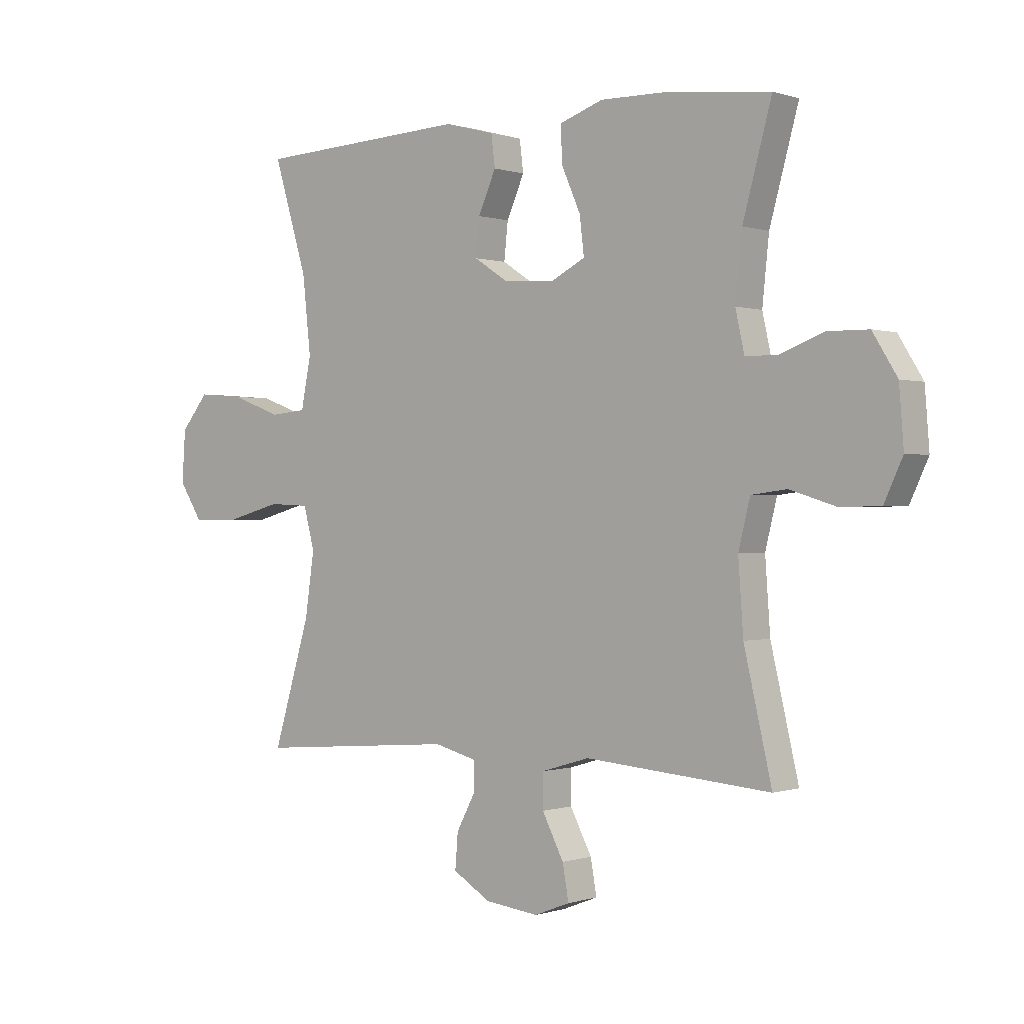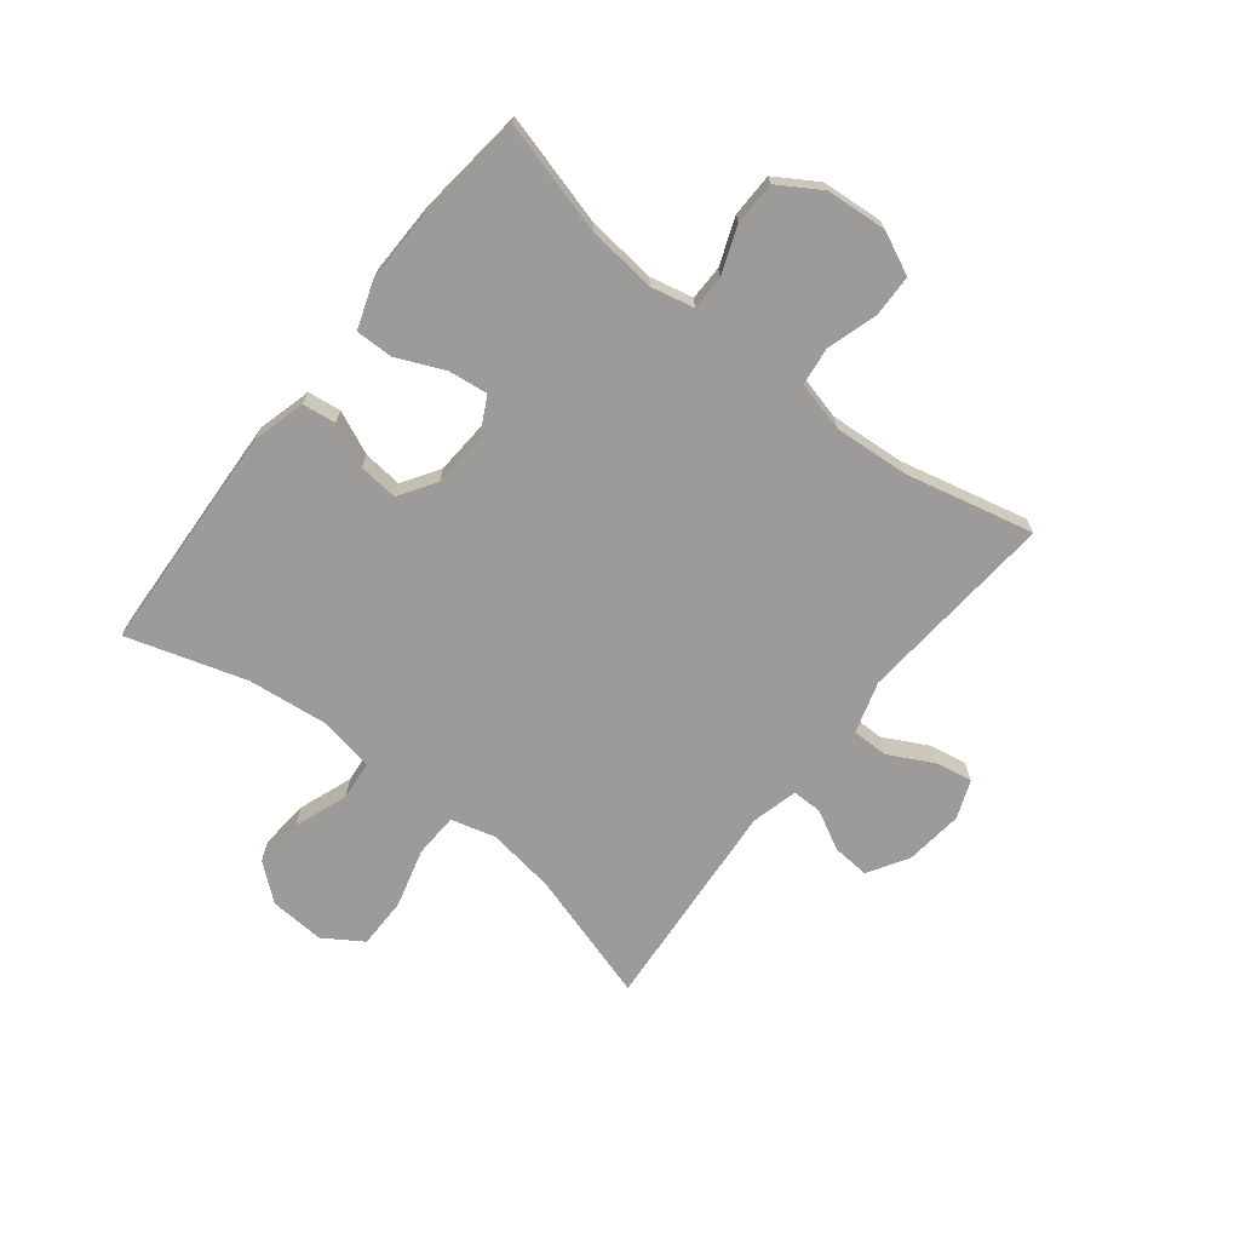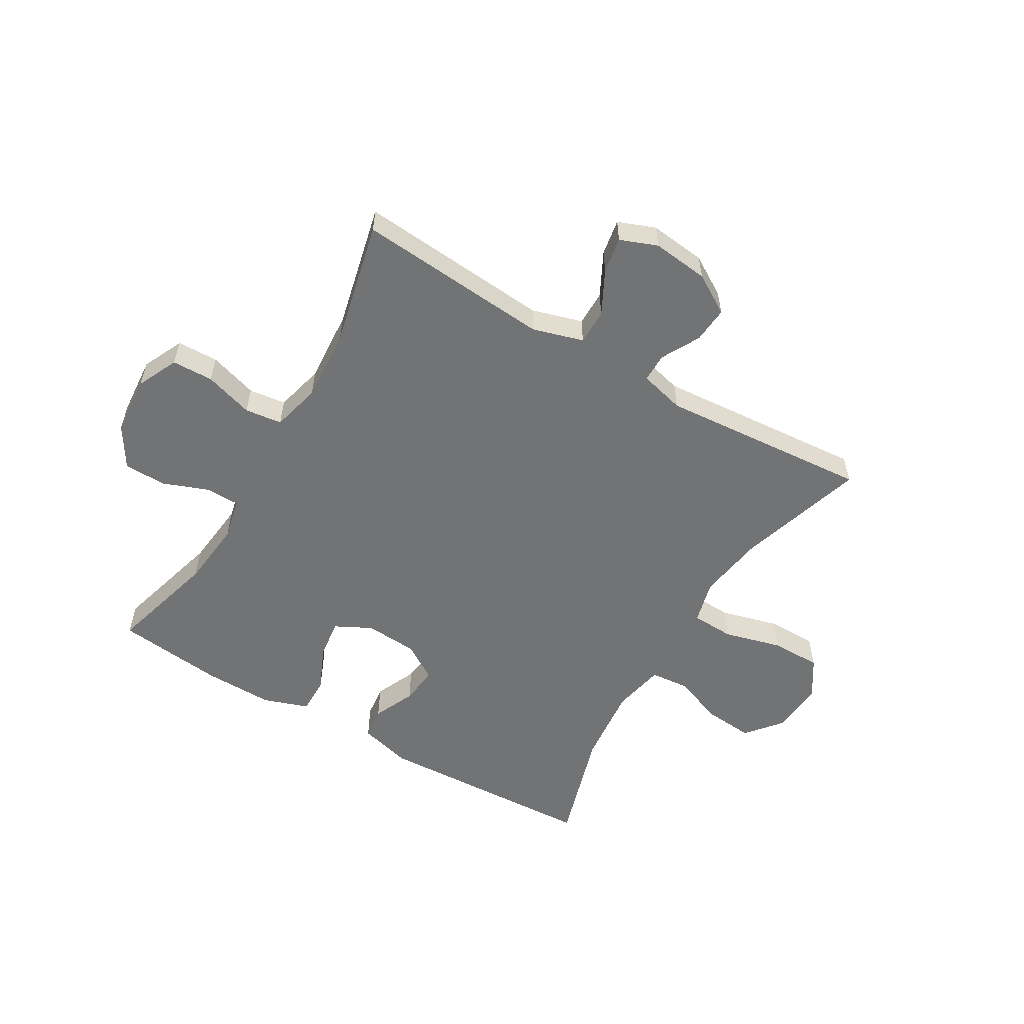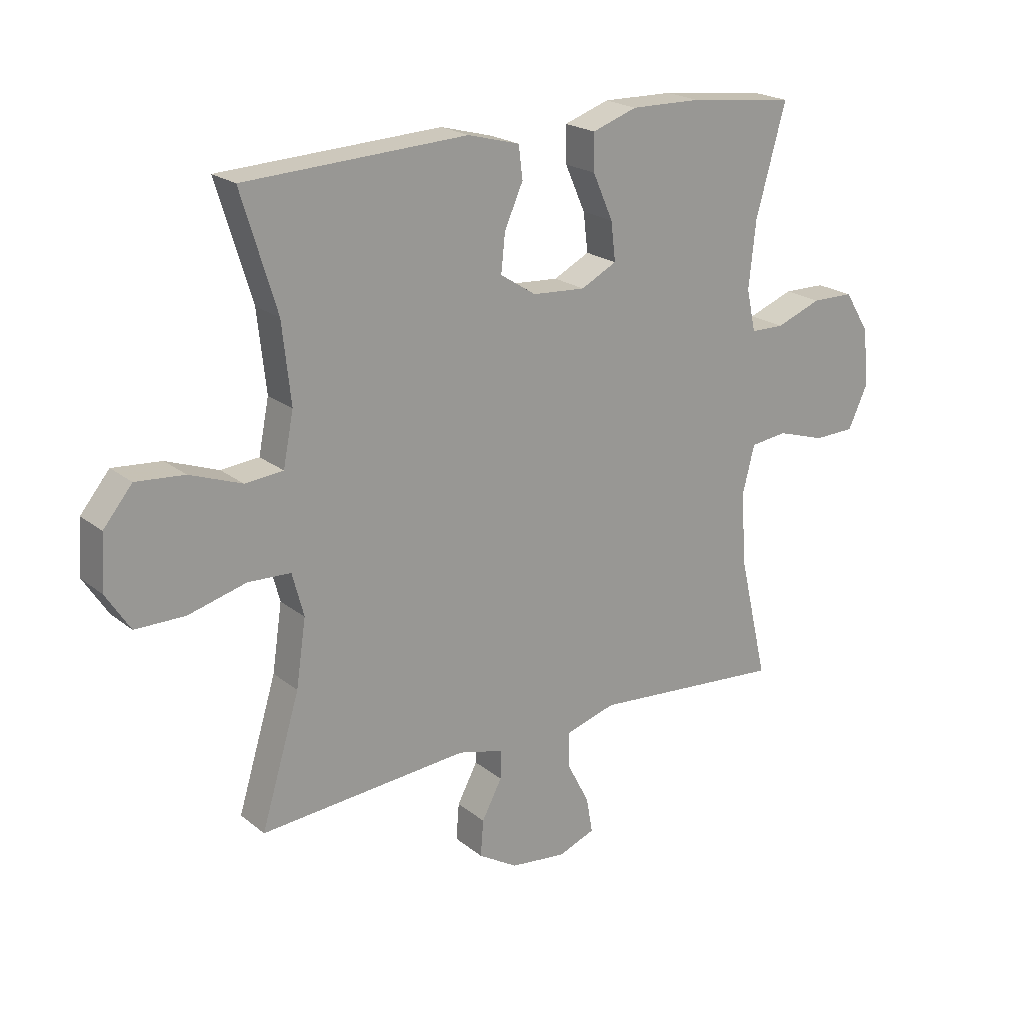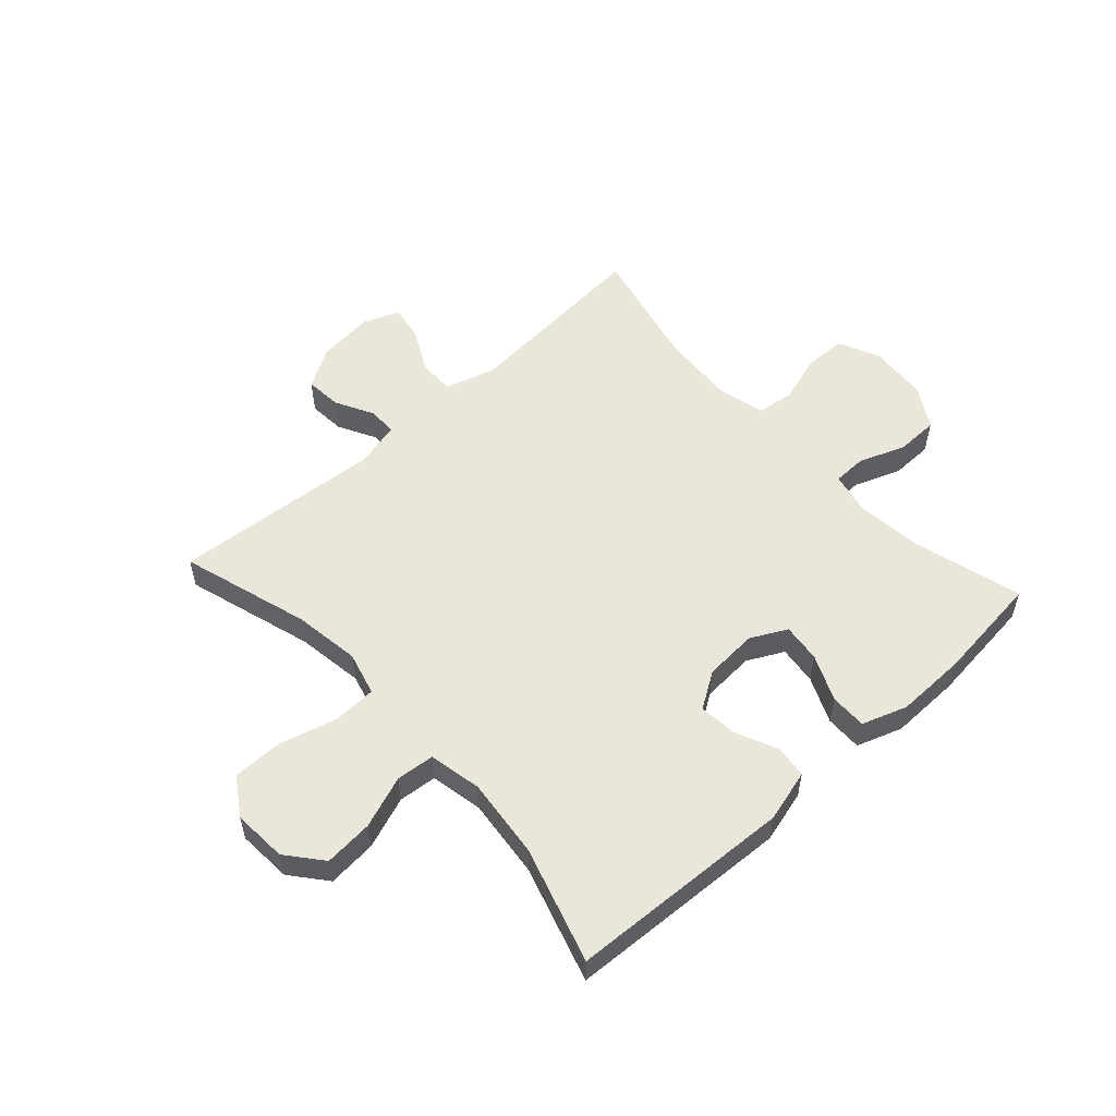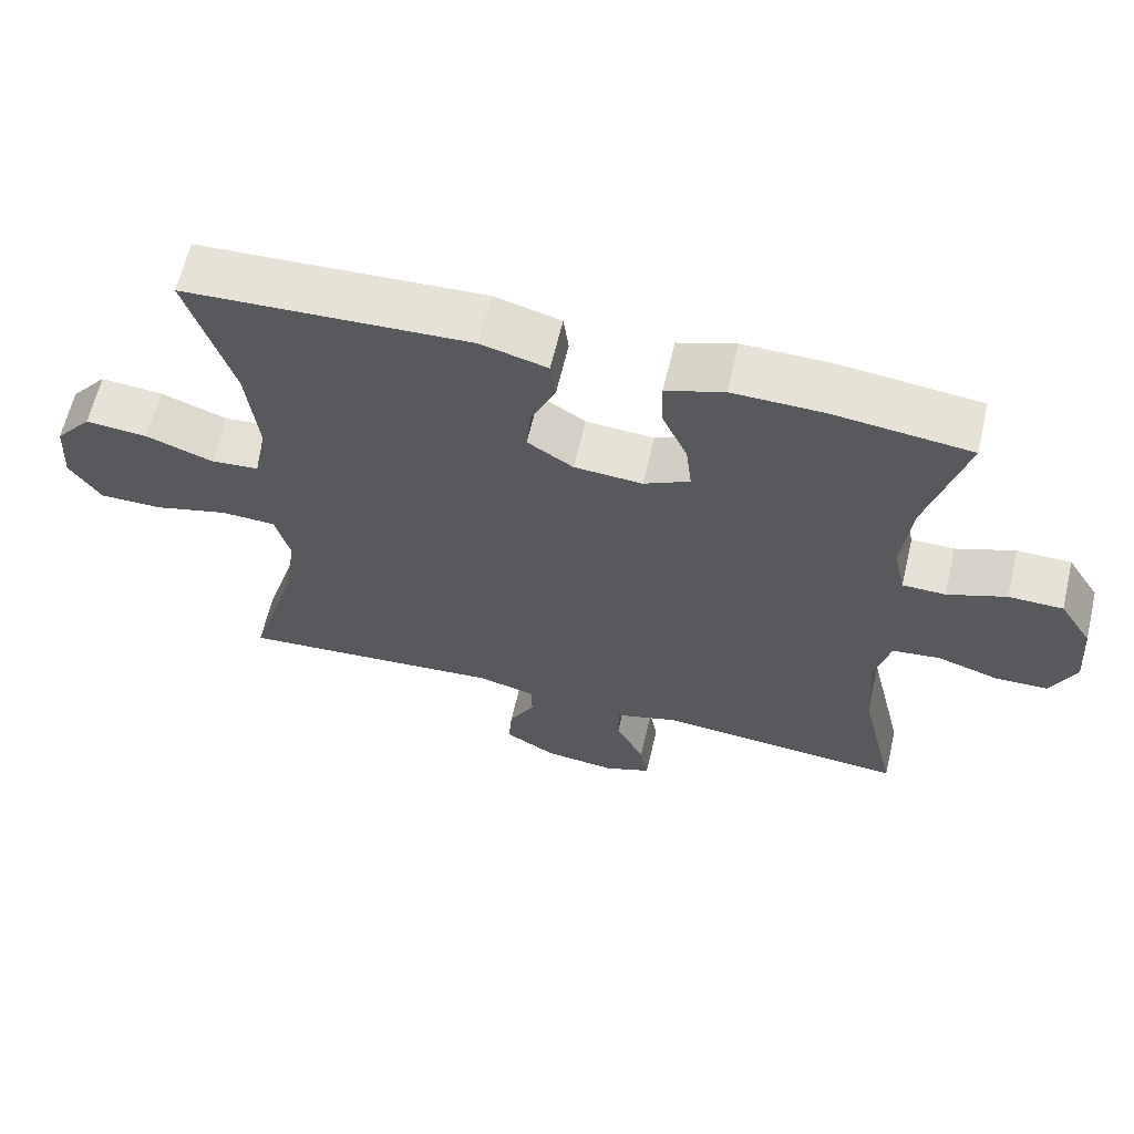
<metadata>
{"format":"obj","ext":"obj","renderer":"f3d","projection":"perspective","resolution":1024,"background":"white","views":[{"elev":-0.0,"azim":39.7,"up":"+Z"},{"elev":-69.7,"azim":51.8,"up":"+Y"},{"elev":-55.8,"azim":149.4,"up":"+Y"},{"elev":21.0,"azim":-35.8,"up":"+Z"},{"elev":54.8,"azim":-42.3,"up":"+Y"},{"elev":63.1,"azim":13.3,"up":"+Z"}]}
</metadata>
<code>
v -0.5 0.07 -0.5
v -0.433 0.07 -0.279
v -0.416 0.07 -0.164
v -0.436 0.07 -0.089
v -0.51 0.07 -0.086
v -0.61 0.07 -0.113
v -0.696 0.07 -0.113
v -0.738 0.07 -0.048
v -0.732 0.07 0.045
v -0.682 0.07 0.106
v -0.598 0.07 0.099
v -0.508 0.07 0.066
v -0.442 0.07 0.072
v -0.424 0.07 0.163
v -0.439 0.07 0.3
v -0.5 0.07 0.5
v -0.115 0.07 0.519
v -0.025 0.07 0.495
v -0.018 0.07 0.439
v -0.05 0.07 0.367
v -0.057 0.07 0.301
v 0.005 0.07 0.261
v 0.097 0.07 0.255
v 0.159 0.07 0.287
v 0.151 0.07 0.354
v 0.116 0.07 0.433
v 0.115 0.07 0.496
v 0.193 0.07 0.523
v 0.315 0.07 0.521
v 0.5 0.07 0.5
v 0.448 0.07 0.312
v 0.436 0.07 0.197
v 0.452 0.07 0.125
v 0.51 0.07 0.124
v 0.589 0.07 0.154
v 0.662 0.07 0.153
v 0.706 0.07 0.082
v 0.714 0.07 -0.02
v 0.681 0.07 -0.091
v 0.61 0.07 -0.093
v 0.526 0.07 -0.067
v 0.462 0.07 -0.075
v 0.441 0.07 -0.159
v 0.45 0.07 -0.285
v 0.5 0.07 -0.5
v 0.166 0.07 -0.473
v 0.079 0.07 -0.499
v 0.079 0.07 -0.56
v 0.118 0.07 -0.635
v 0.129 0.07 -0.697
v 0.065 0.07 -0.722
v -0.032 0.07 -0.711
v -0.1 0.07 -0.67
v -0.095 0.07 -0.607
v -0.06 0.07 -0.541
v -0.06 0.07 -0.491
v -0.138 0.07 -0.471
v -0.5 0 -0.5
v -0.433 0 -0.279
v -0.416 0 -0.164
v -0.436 0 -0.089
v -0.51 0 -0.086
v -0.61 0 -0.113
v -0.696 0 -0.113
v -0.738 0 -0.048
v -0.732 0 0.045
v -0.682 0 0.106
v -0.598 0 0.099
v -0.508 0 0.066
v -0.442 0 0.072
v -0.424 0 0.163
v -0.439 0 0.3
v -0.5 0 0.5
v -0.115 0 0.519
v -0.025 0 0.495
v -0.018 0 0.439
v -0.05 0 0.367
v -0.057 0 0.301
v 0.005 0 0.261
v 0.097 0 0.255
v 0.159 0 0.287
v 0.151 0 0.354
v 0.116 0 0.433
v 0.115 0 0.496
v 0.193 0 0.523
v 0.315 0 0.521
v 0.5 0 0.5
v 0.448 0 0.312
v 0.436 0 0.197
v 0.452 0 0.125
v 0.51 0 0.124
v 0.589 0 0.154
v 0.662 0 0.153
v 0.706 0 0.082
v 0.714 0 -0.02
v 0.681 0 -0.091
v 0.61 0 -0.093
v 0.526 0 -0.067
v 0.462 0 -0.075
v 0.441 0 -0.159
v 0.45 0 -0.285
v 0.5 0 -0.5
v 0.166 0 -0.473
v 0.079 0 -0.499
v 0.079 0 -0.56
v 0.118 0 -0.635
v 0.129 0 -0.697
v 0.065 0 -0.722
v -0.032 0 -0.711
v -0.1 0 -0.67
v -0.095 0 -0.607
v -0.06 0 -0.541
v -0.06 0 -0.491
v -0.138 0 -0.471
f 52 53 54 55
f 52 55 56
f 51 52 56
f 48 49 50 51
f 47 48 51 56
f 46 47 56 57
f 44 45 46
f 43 44 46 57
f 38 39 40 41
f 38 41 42
f 37 38 42
f 34 35 36 37
f 33 34 37 42
f 32 33 42 43
f 28 29 30 31
f 28 31 32
f 25 26 27 28
f 24 25 28 32
f 23 24 32 43
f 17 18 19 20
f 15 16 17 20
f 14 15 20 21
f 13 14 21 22
f 9 10 11 12
f 9 12 13
f 8 9 13
f 5 6 7 8
f 4 5 8 13
f 3 4 13 22
f 43 57 1 2
f 22 23 43
f 2 3 22 43
f 112 111 110 109
f 113 112 109
f 113 109 108
f 108 107 106 105
f 113 108 105 104
f 114 113 104 103
f 103 102 101
f 114 103 101 100
f 98 97 96 95
f 99 98 95
f 99 95 94
f 94 93 92 91
f 99 94 91 90
f 100 99 90 89
f 88 87 86 85
f 89 88 85
f 85 84 83 82
f 89 85 82 81
f 100 89 81 80
f 77 76 75 74
f 77 74 73 72
f 78 77 72 71
f 79 78 71 70
f 69 68 67 66
f 70 69 66
f 70 66 65
f 65 64 63 62
f 70 65 62 61
f 79 70 61 60
f 59 58 114 100
f 100 80 79
f 100 79 60 59
f 1 58 59 2
f 2 59 60 3
f 3 60 61 4
f 4 61 62 5
f 5 62 63 6
f 6 63 64 7
f 7 64 65 8
f 8 65 66 9
f 9 66 67 10
f 10 67 68 11
f 11 68 69 12
f 12 69 70 13
f 13 70 71 14
f 14 71 72 15
f 15 72 73 16
f 16 73 74 17
f 17 74 75 18
f 18 75 76 19
f 19 76 77 20
f 20 77 78 21
f 21 78 79 22
f 22 79 80 23
f 23 80 81 24
f 24 81 82 25
f 25 82 83 26
f 26 83 84 27
f 27 84 85 28
f 28 85 86 29
f 29 86 87 30
f 30 87 88 31
f 31 88 89 32
f 32 89 90 33
f 33 90 91 34
f 34 91 92 35
f 35 92 93 36
f 36 93 94 37
f 37 94 95 38
f 38 95 96 39
f 39 96 97 40
f 40 97 98 41
f 41 98 99 42
f 42 99 100 43
f 43 100 101 44
f 44 101 102 45
f 45 102 103 46
f 46 103 104 47
f 47 104 105 48
f 48 105 106 49
f 49 106 107 50
f 50 107 108 51
f 51 108 109 52
f 52 109 110 53
f 53 110 111 54
f 54 111 112 55
f 55 112 113 56
f 56 113 114 57
f 57 114 58 1

</code>
